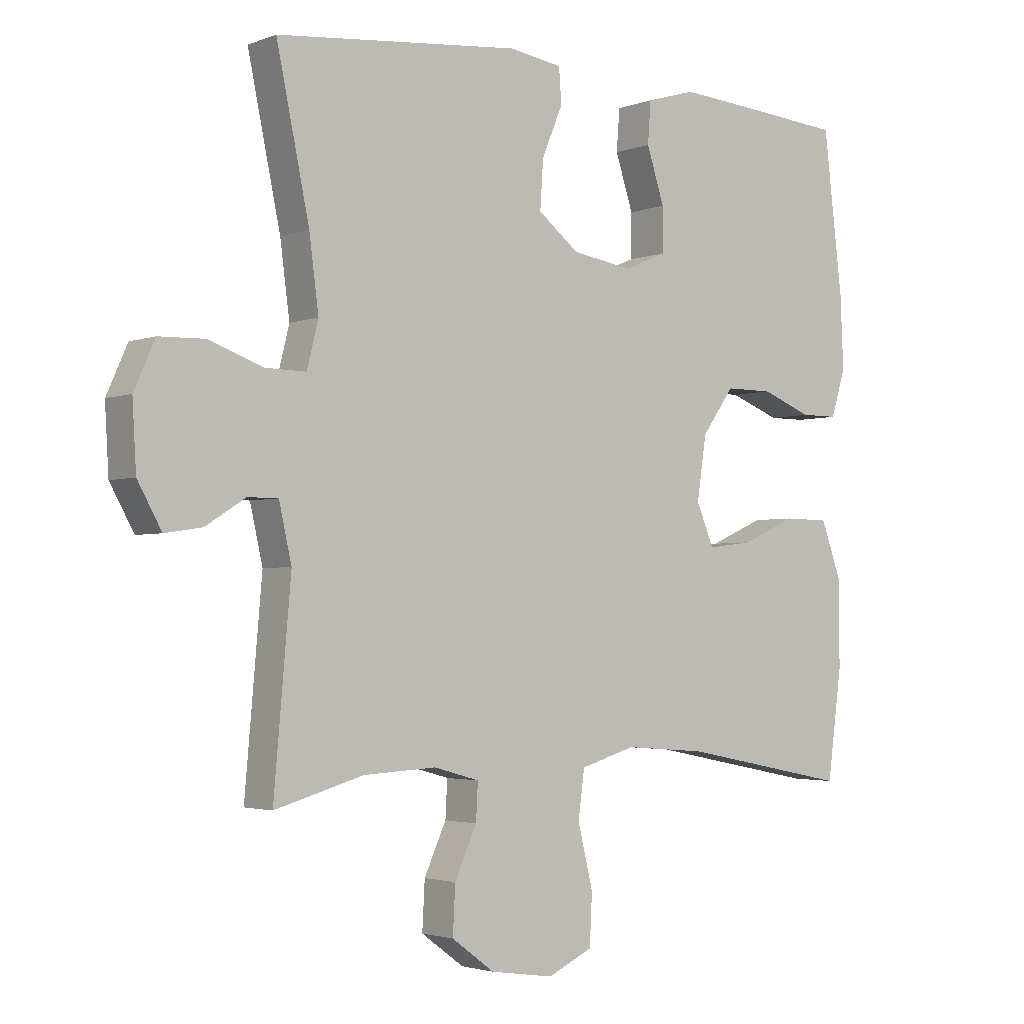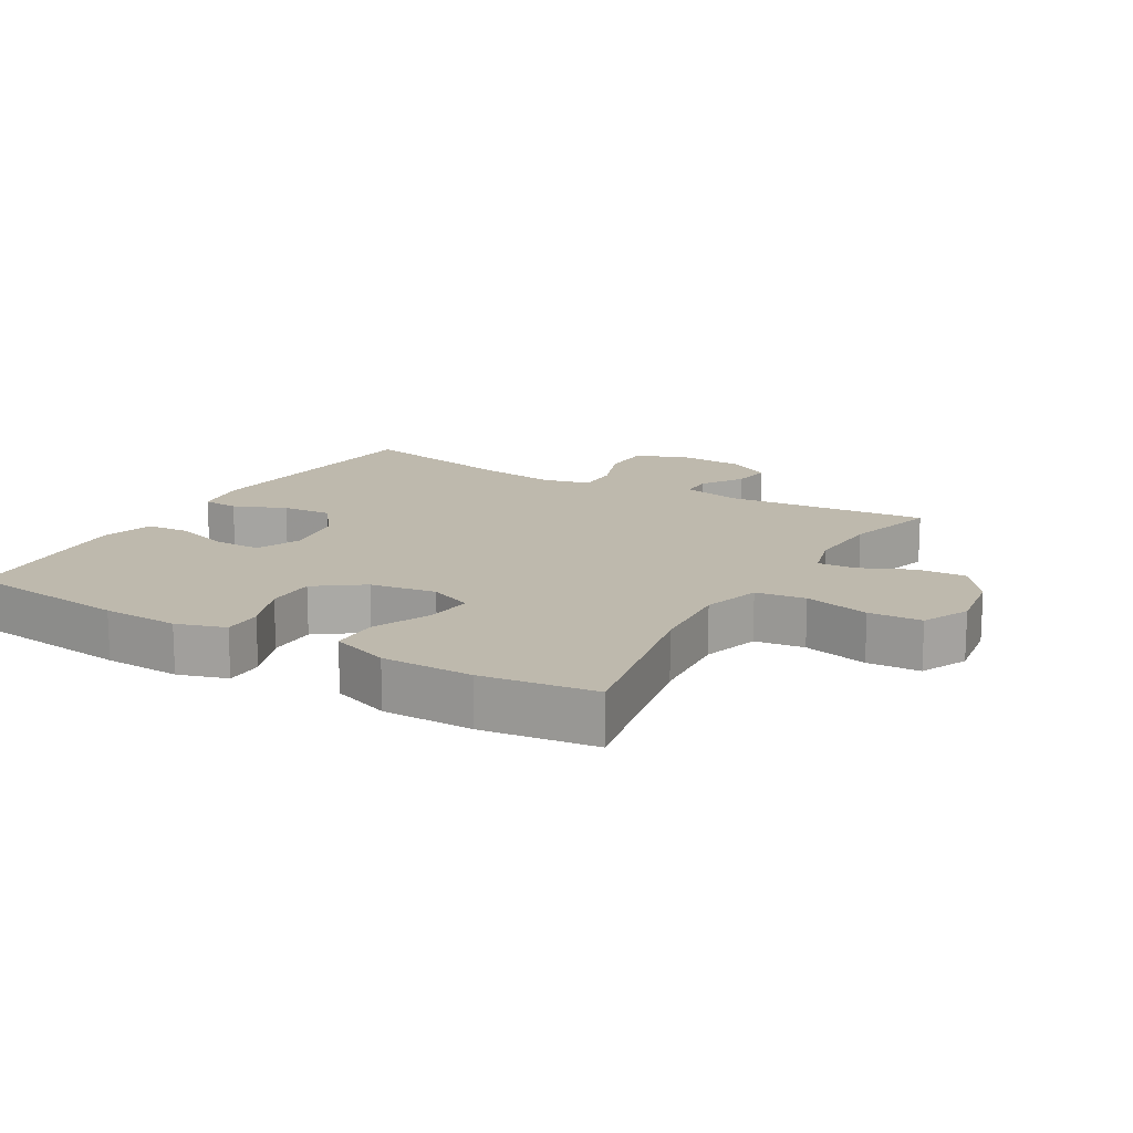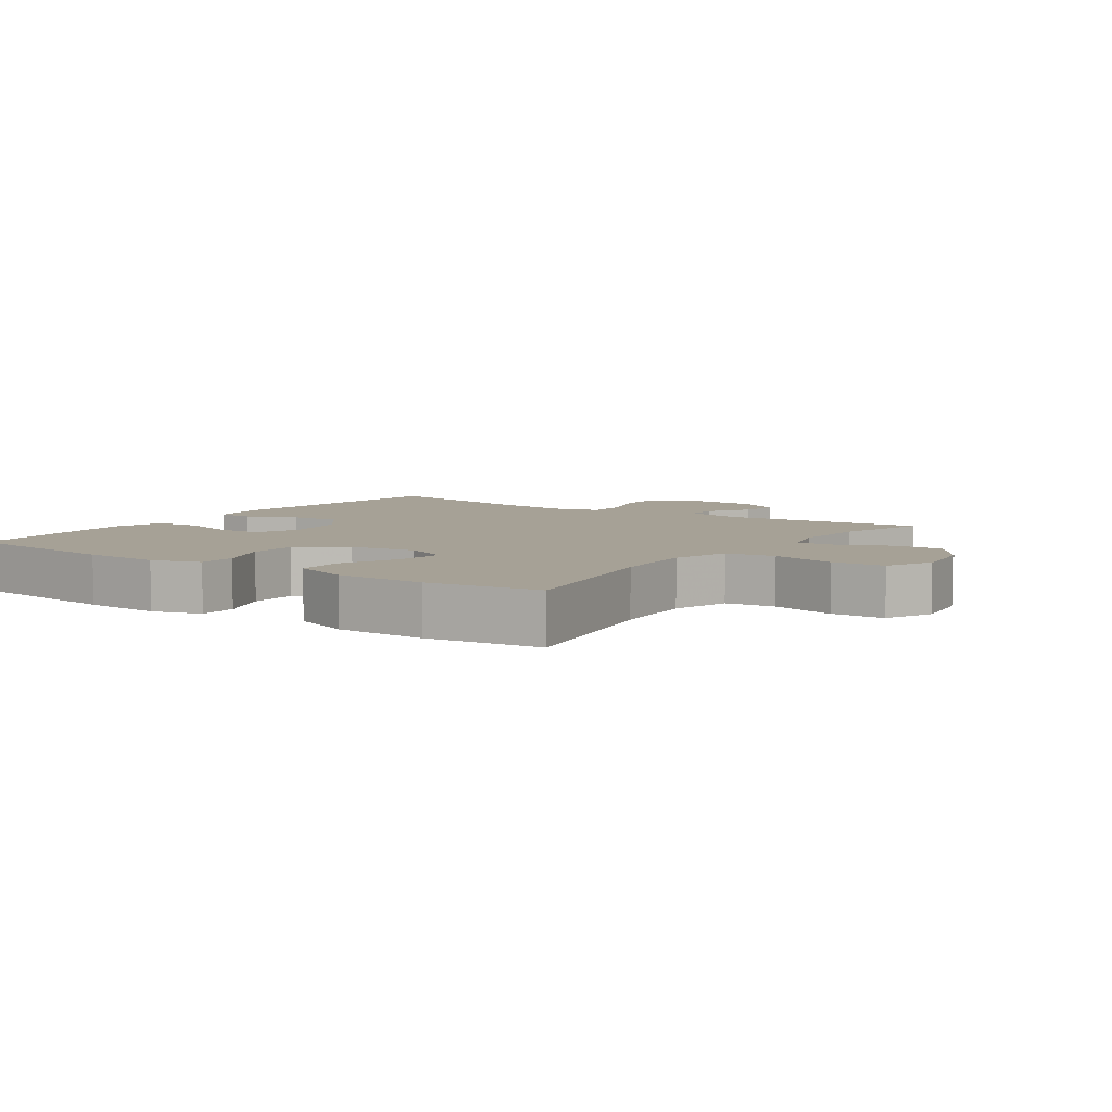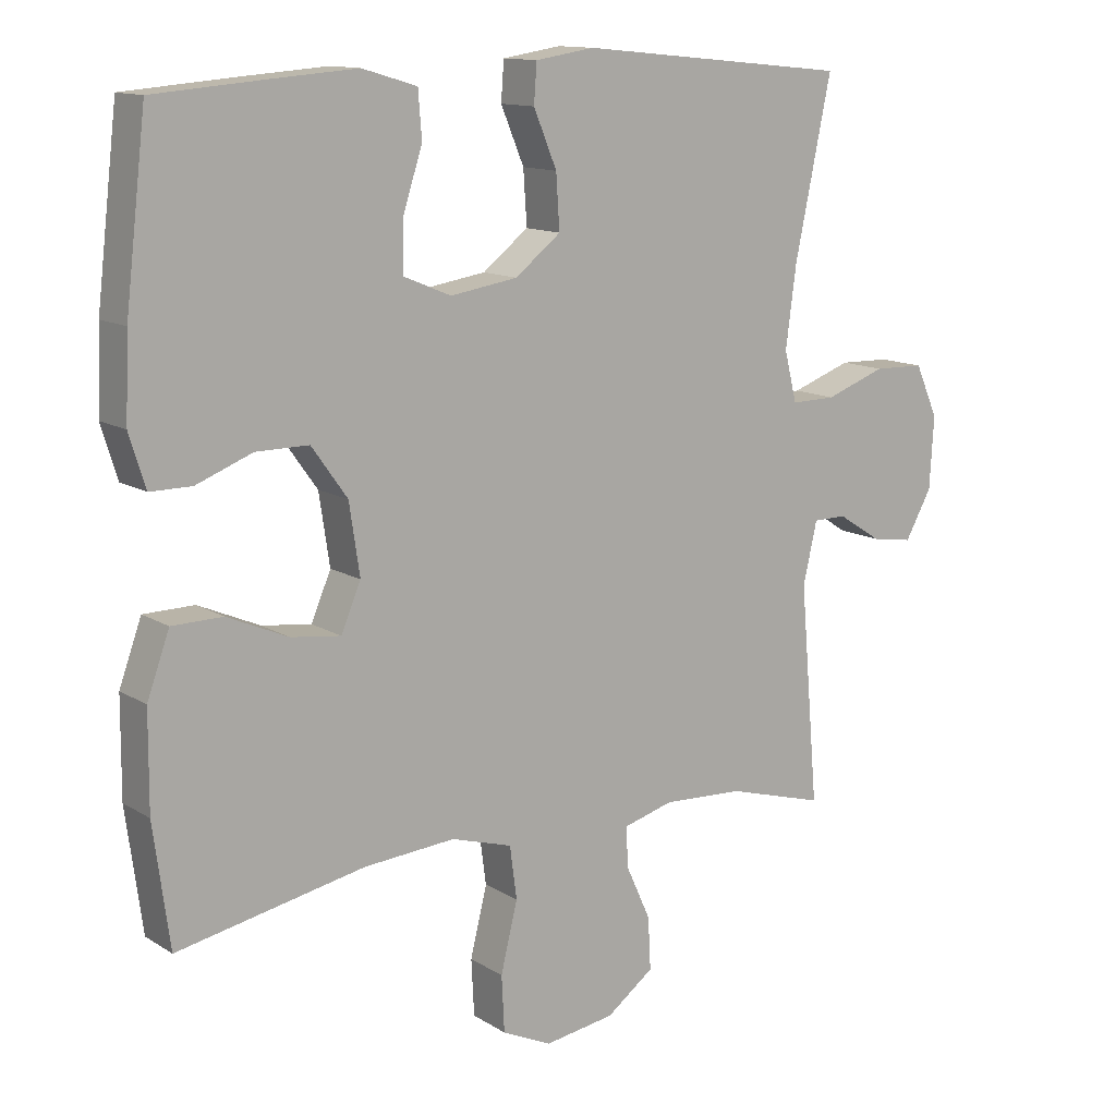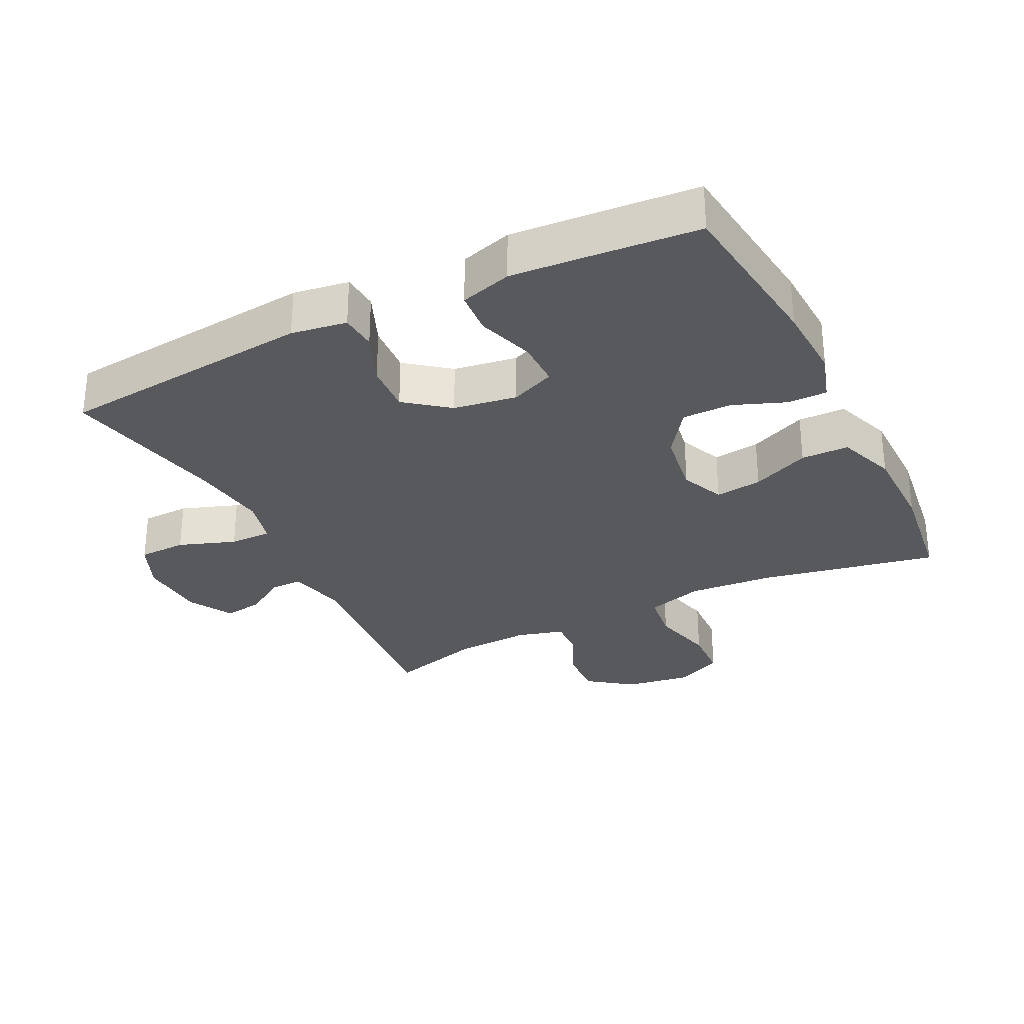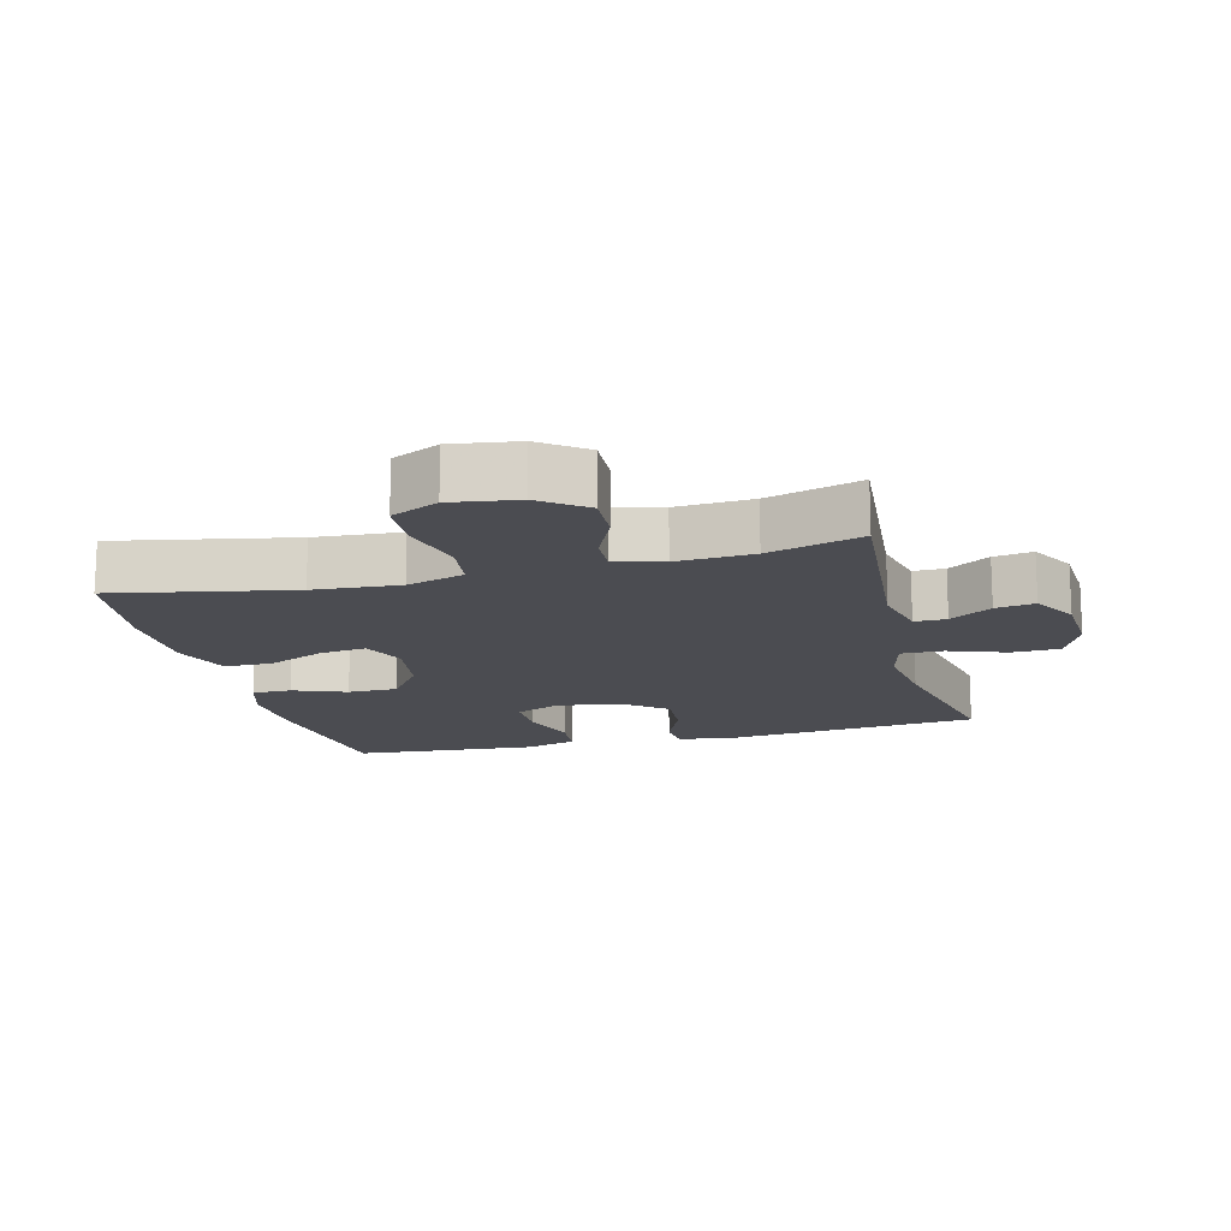
<metadata>
{"format":"obj","ext":"obj","renderer":"f3d","projection":"perspective","resolution":1024,"background":"white","views":[{"elev":-2.7,"azim":-37.9,"up":"+Z"},{"elev":15.1,"azim":120.2,"up":"+Y"},{"elev":6.2,"azim":124.9,"up":"+Y"},{"elev":12.8,"azim":144.2,"up":"+Z"},{"elev":-30.0,"azim":26.5,"up":"+Y"},{"elev":-15.3,"azim":-165.5,"up":"+Y"}]}
</metadata>
<code>
v -0.5 0.07 -0.5
v -0.473 0.07 -0.189
v -0.493 0.07 -0.101
v -0.541 0.07 -0.101
v -0.604 0.07 -0.141
v -0.663 0.07 -0.15
v -0.701 0.07 -0.082
v -0.707 0.07 0.021
v -0.674 0.07 0.095
v -0.601 0.07 0.097
v -0.515 0.07 0.066
v -0.451 0.07 0.065
v -0.433 0.07 0.137
v -0.448 0.07 0.251
v -0.5 0.07 0.5
v -0.113 0.07 0.538
v -0.029 0.07 0.525
v -0.025 0.07 0.47
v -0.058 0.07 0.391
v -0.063 0.07 0.315
v 0.002 0.07 0.264
v 0.098 0.07 0.249
v 0.165 0.07 0.277
v 0.165 0.07 0.347
v 0.137 0.07 0.433
v 0.142 0.07 0.499
v 0.22 0.07 0.522
v 0.341 0.07 0.513
v 0.5 0.07 0.5
v 0.53 0.07 0.247
v 0.535 0.07 0.131
v 0.512 0.07 0.057
v 0.453 0.07 0.057
v 0.373 0.07 0.088
v 0.298 0.07 0.088
v 0.247 0.07 0.017
v 0.232 0.07 -0.083
v 0.26 0.07 -0.149
v 0.331 0.07 -0.14
v 0.418 0.07 -0.102
v 0.49 0.07 -0.103
v 0.522 0.07 -0.191
v 0.523 0.07 -0.328
v 0.5 0.07 -0.5
v 0.232 0.07 -0.447
v 0.102 0.07 -0.437
v 0.015 0.07 -0.463
v 0.005 0.07 -0.538
v 0.029 0.07 -0.636
v 0.025 0.07 -0.716
v -0.046 0.07 -0.749
v -0.146 0.07 -0.734
v -0.214 0.07 -0.684
v -0.21 0.07 -0.609
v -0.175 0.07 -0.532
v -0.172 0.07 -0.474
v -0.244 0.07 -0.454
v -0.359 0.07 -0.46
v -0.5 0 -0.5
v -0.473 0 -0.189
v -0.493 0 -0.101
v -0.541 0 -0.101
v -0.604 0 -0.141
v -0.663 0 -0.15
v -0.701 0 -0.082
v -0.707 0 0.021
v -0.674 0 0.095
v -0.601 0 0.097
v -0.515 0 0.066
v -0.451 0 0.065
v -0.433 0 0.137
v -0.448 0 0.251
v -0.5 0 0.5
v -0.113 0 0.538
v -0.029 0 0.525
v -0.025 0 0.47
v -0.058 0 0.391
v -0.063 0 0.315
v 0.002 0 0.264
v 0.098 0 0.249
v 0.165 0 0.277
v 0.165 0 0.347
v 0.137 0 0.433
v 0.142 0 0.499
v 0.22 0 0.522
v 0.341 0 0.513
v 0.5 0 0.5
v 0.53 0 0.247
v 0.535 0 0.131
v 0.512 0 0.057
v 0.453 0 0.057
v 0.373 0 0.088
v 0.298 0 0.088
v 0.247 0 0.017
v 0.232 0 -0.083
v 0.26 0 -0.149
v 0.331 0 -0.14
v 0.418 0 -0.102
v 0.49 0 -0.103
v 0.522 0 -0.191
v 0.523 0 -0.328
v 0.5 0 -0.5
v 0.232 0 -0.447
v 0.102 0 -0.437
v 0.015 0 -0.463
v 0.005 0 -0.538
v 0.029 0 -0.636
v 0.025 0 -0.716
v -0.046 0 -0.749
v -0.146 0 -0.734
v -0.214 0 -0.684
v -0.21 0 -0.609
v -0.175 0 -0.532
v -0.172 0 -0.474
v -0.244 0 -0.454
v -0.359 0 -0.46
f 53 54 55
f 52 53 55
f 51 52 55
f 50 51 55
f 49 50 55
f 48 49 55
f 47 48 55 56
f 46 47 56 57
f 43 44 45
f 42 43 45
f 41 42 45
f 40 41 45
f 39 40 45
f 38 39 45 46
f 37 38 46 57
f 32 33 34
f 31 32 34
f 30 31 34
f 29 30 34
f 28 29 34
f 27 28 34
f 26 27 34
f 25 26 34
f 24 25 34
f 23 24 34 35
f 22 23 35 36
f 17 18 19
f 16 17 19
f 15 16 19
f 14 15 19
f 13 14 19 20
f 12 13 20 21
f 9 10 11
f 8 9 11
f 7 8 11
f 6 7 11
f 5 6 11
f 4 5 11
f 3 4 11 12
f 37 57 58
f 36 37 58
f 22 36 58
f 21 22 58
f 12 21 58
f 3 12 58
f 2 3 58
f 1 2 58
f 113 112 111
f 113 111 110
f 113 110 109
f 113 109 108
f 113 108 107
f 113 107 106
f 114 113 106 105
f 115 114 105 104
f 103 102 101
f 103 101 100
f 103 100 99
f 103 99 98
f 103 98 97
f 104 103 97 96
f 115 104 96 95
f 92 91 90
f 92 90 89
f 92 89 88
f 92 88 87
f 92 87 86
f 92 86 85
f 92 85 84
f 92 84 83
f 92 83 82
f 93 92 82 81
f 94 93 81 80
f 77 76 75
f 77 75 74
f 77 74 73
f 77 73 72
f 78 77 72 71
f 79 78 71 70
f 69 68 67
f 69 67 66
f 69 66 65
f 69 65 64
f 69 64 63
f 69 63 62
f 70 69 62 61
f 116 115 95
f 116 95 94
f 116 94 80
f 116 80 79
f 116 79 70
f 116 70 61
f 116 61 60
f 116 60 59
f 1 59 60 2
f 2 60 61 3
f 3 61 62 4
f 4 62 63 5
f 5 63 64 6
f 6 64 65 7
f 7 65 66 8
f 8 66 67 9
f 9 67 68 10
f 10 68 69 11
f 11 69 70 12
f 12 70 71 13
f 13 71 72 14
f 14 72 73 15
f 15 73 74 16
f 16 74 75 17
f 17 75 76 18
f 18 76 77 19
f 19 77 78 20
f 20 78 79 21
f 21 79 80 22
f 22 80 81 23
f 23 81 82 24
f 24 82 83 25
f 25 83 84 26
f 26 84 85 27
f 27 85 86 28
f 28 86 87 29
f 29 87 88 30
f 30 88 89 31
f 31 89 90 32
f 32 90 91 33
f 33 91 92 34
f 34 92 93 35
f 35 93 94 36
f 36 94 95 37
f 37 95 96 38
f 38 96 97 39
f 39 97 98 40
f 40 98 99 41
f 41 99 100 42
f 42 100 101 43
f 43 101 102 44
f 44 102 103 45
f 45 103 104 46
f 46 104 105 47
f 47 105 106 48
f 48 106 107 49
f 49 107 108 50
f 50 108 109 51
f 51 109 110 52
f 52 110 111 53
f 53 111 112 54
f 54 112 113 55
f 55 113 114 56
f 56 114 115 57
f 57 115 116 58
f 58 116 59 1

</code>
